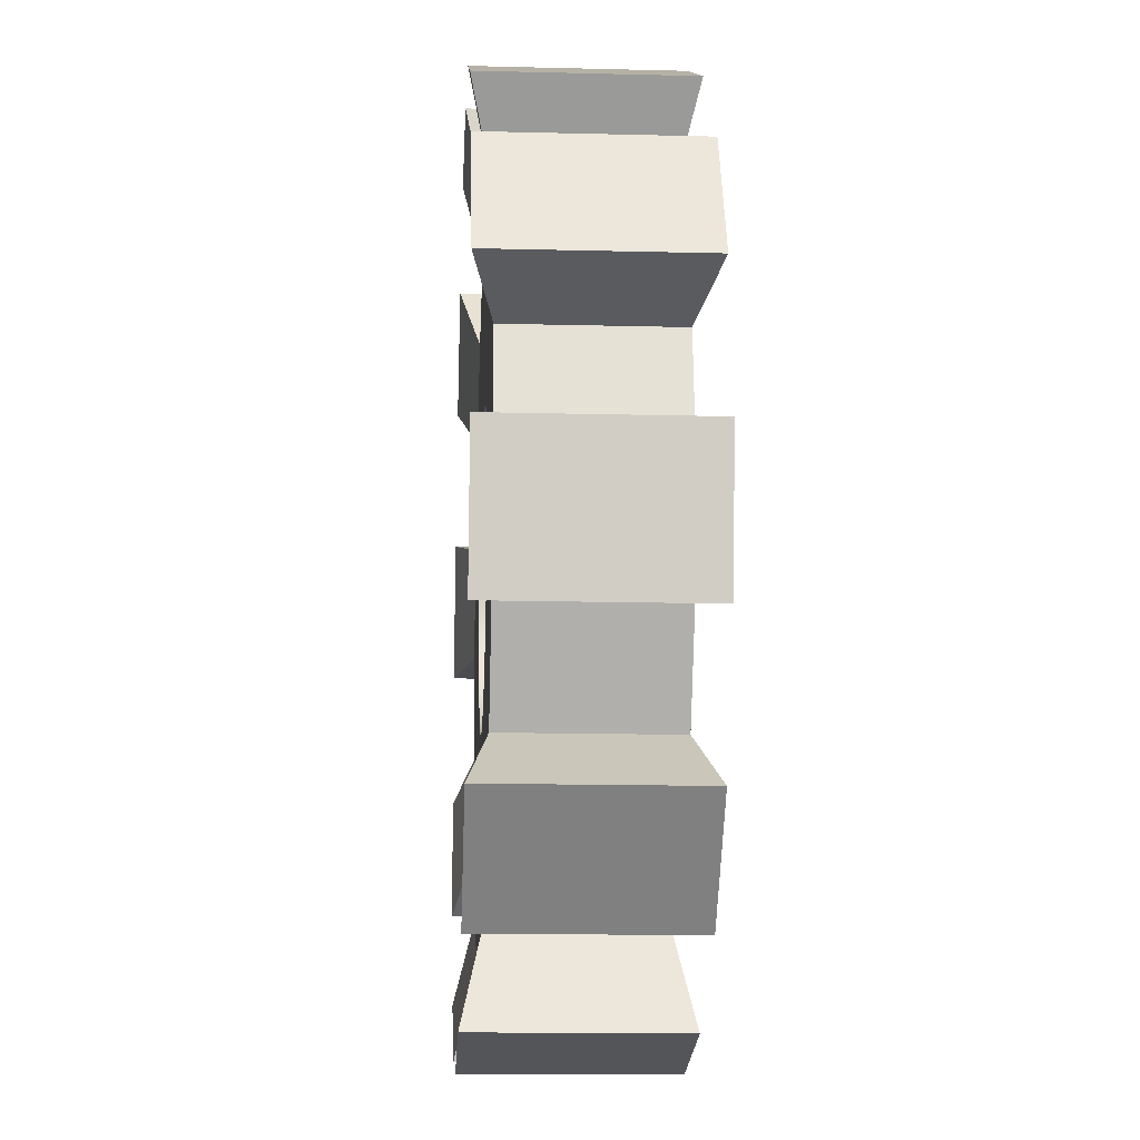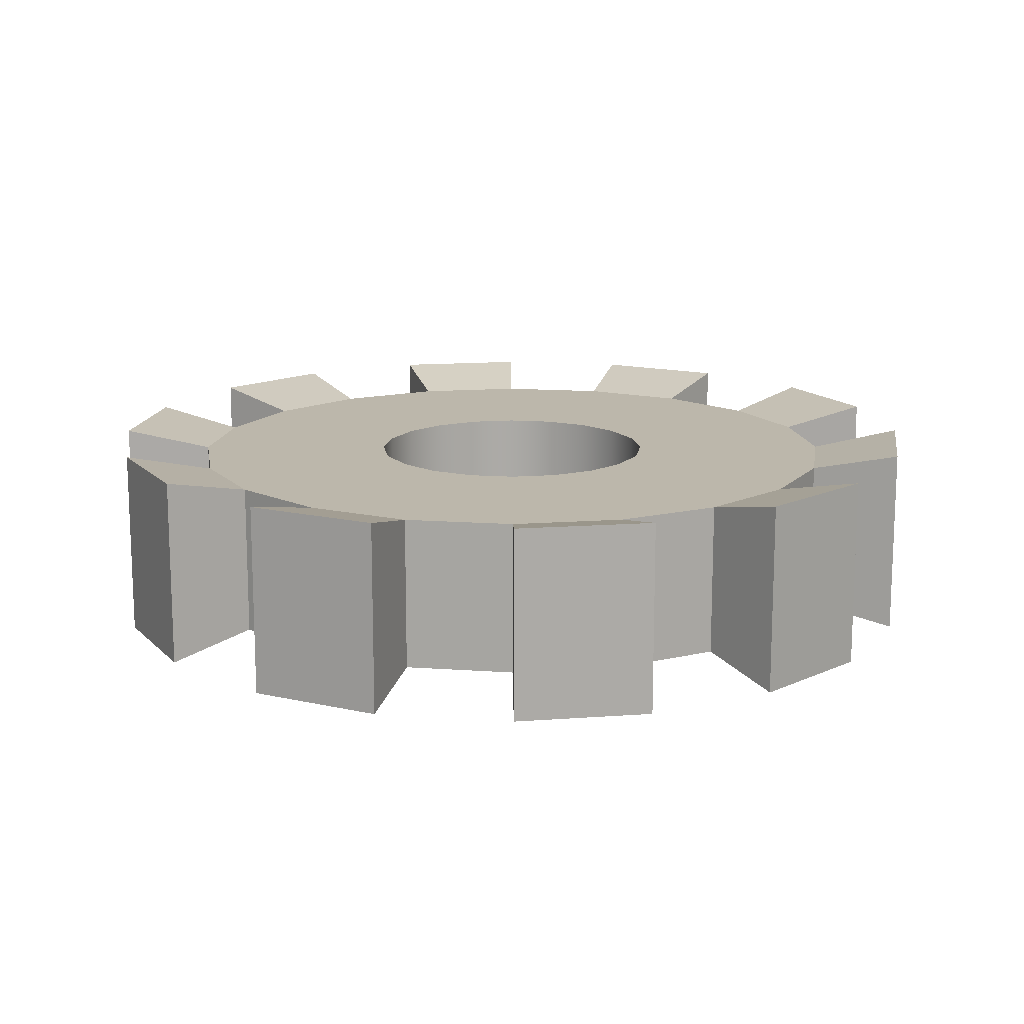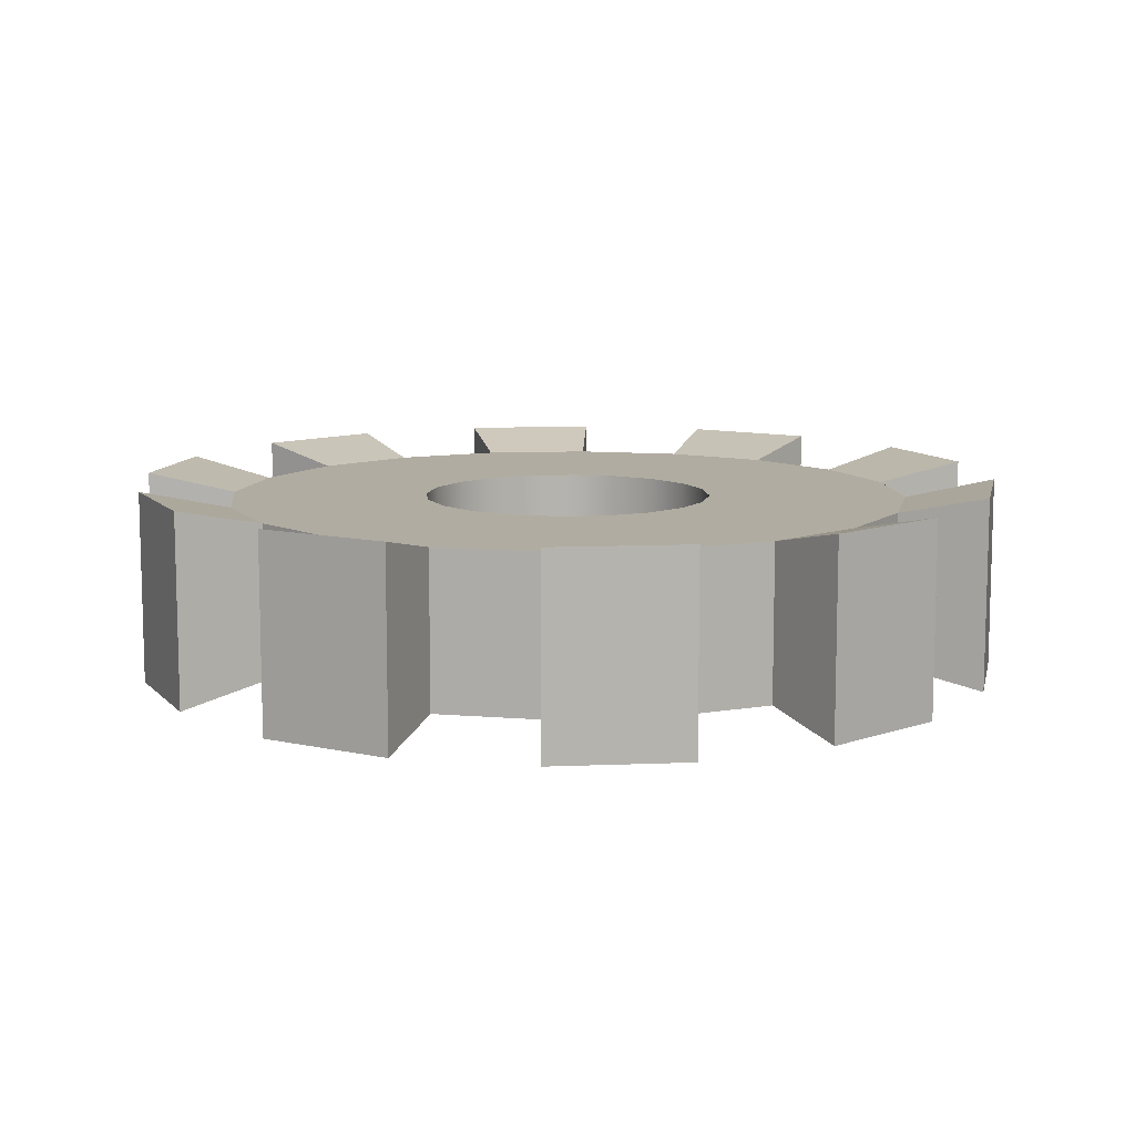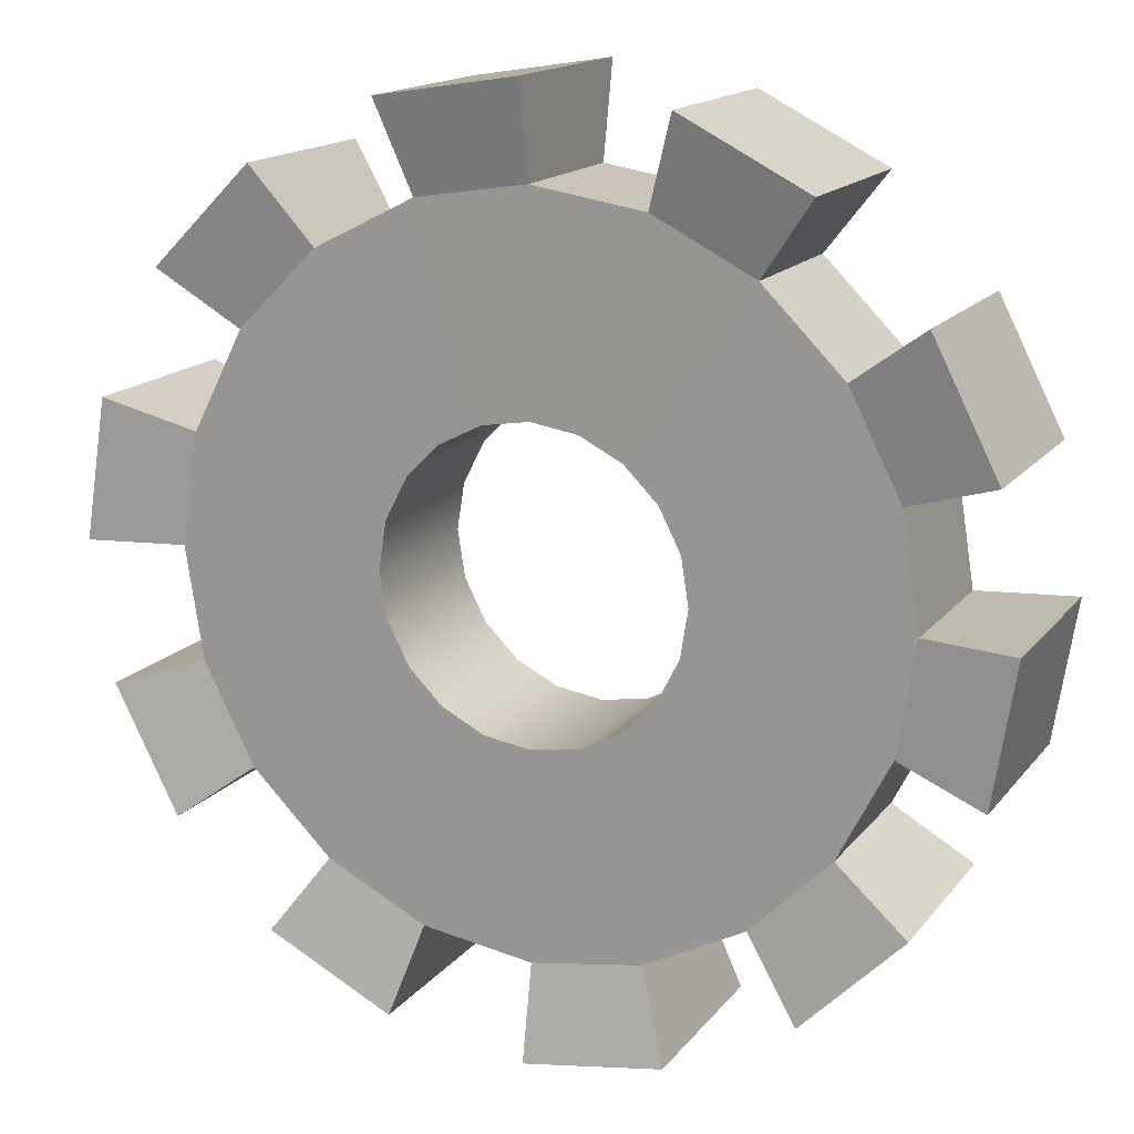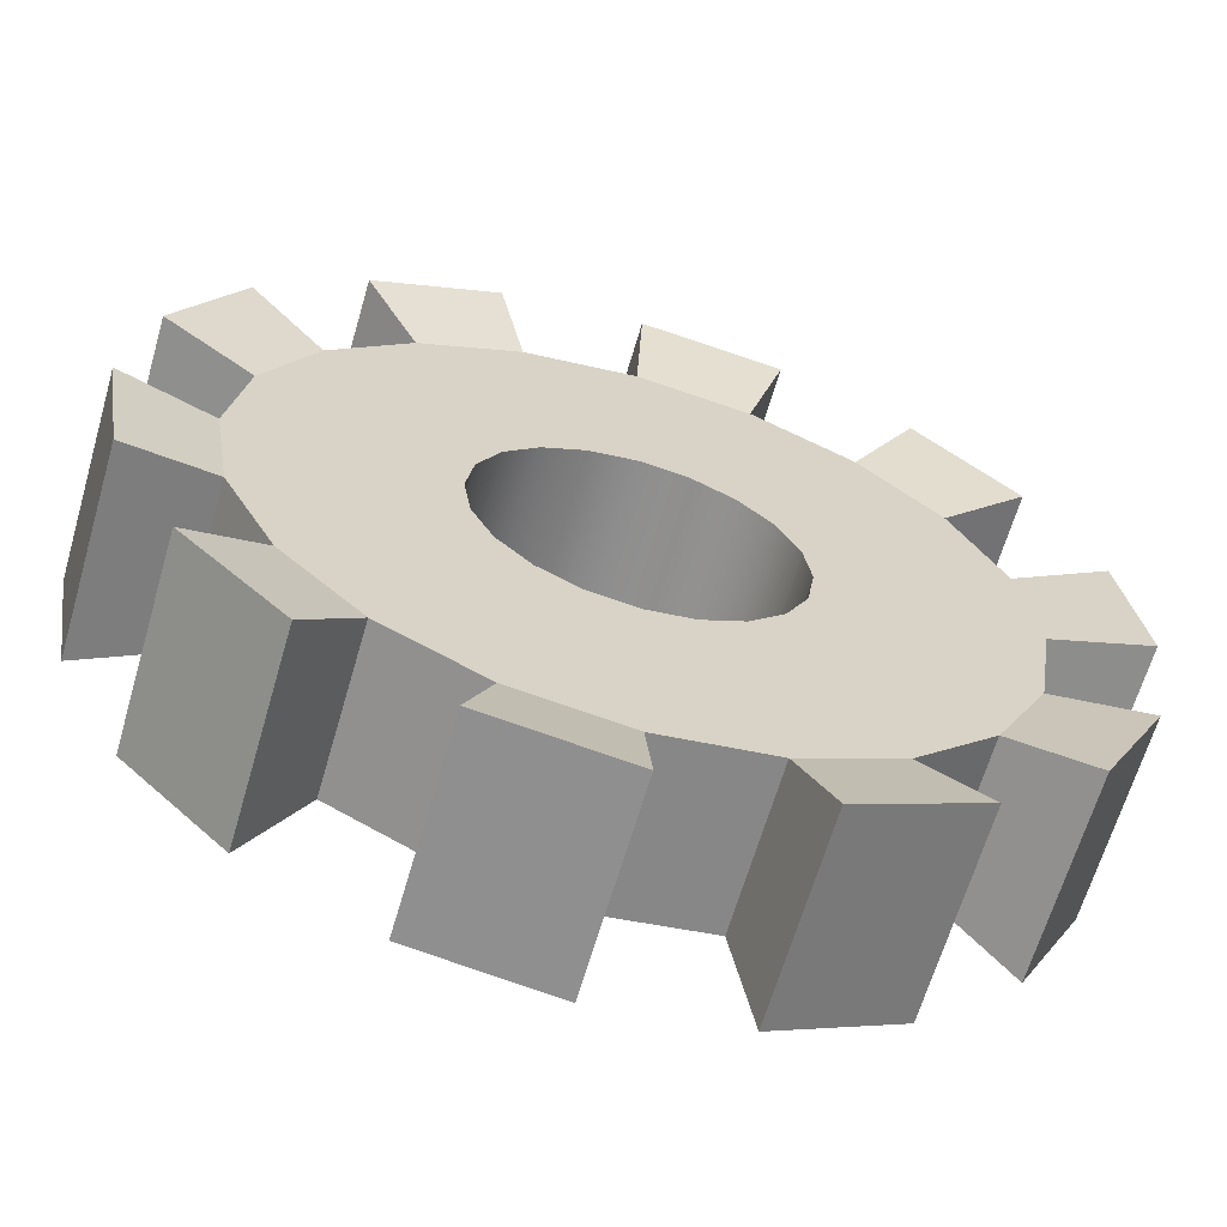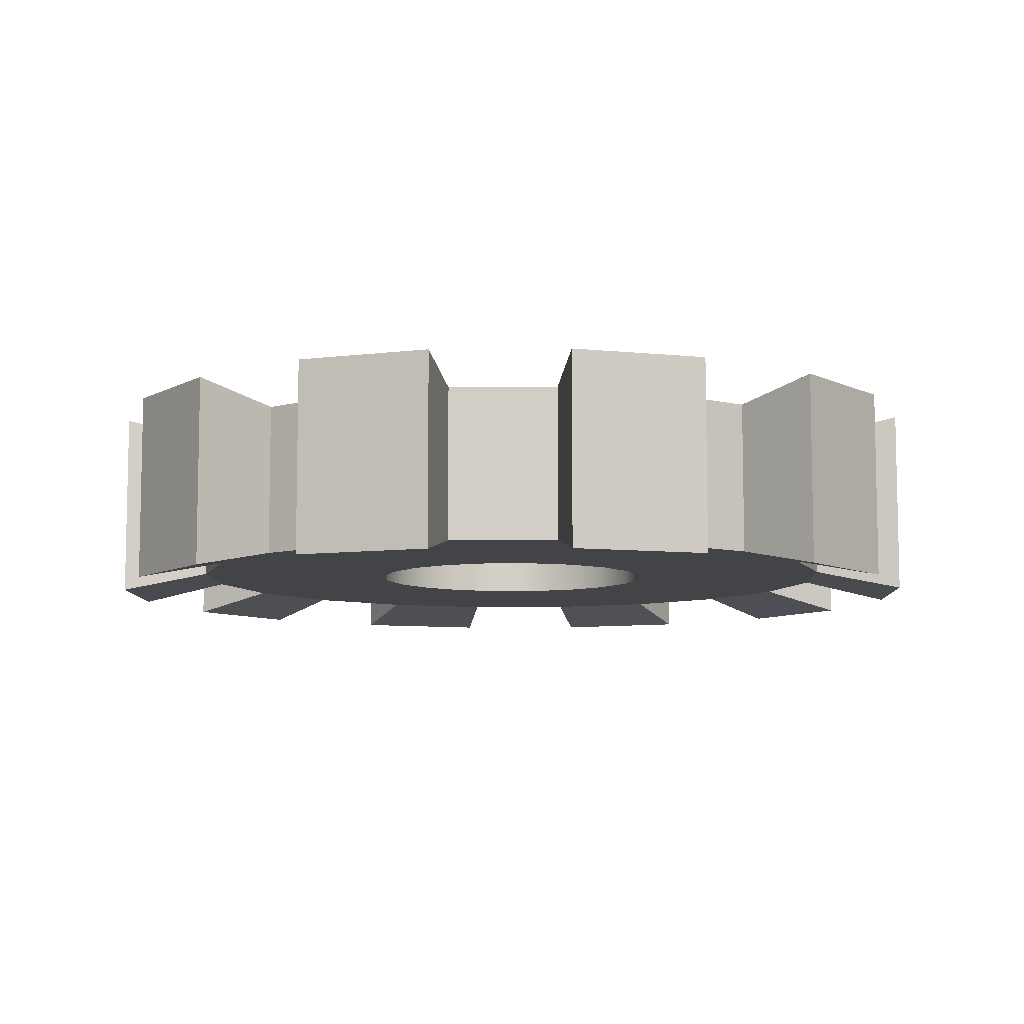
<metadata>
{"format":"obj","ext":"obj","renderer":"f3d","projection":"perspective","resolution":1024,"background":"white","views":[{"elev":-15.0,"azim":86.9,"up":"+Z"},{"elev":14.4,"azim":89.8,"up":"+Y"},{"elev":10.2,"azim":165.0,"up":"+Y"},{"elev":15.6,"azim":24.5,"up":"+Z"},{"elev":-64.5,"azim":163.8,"up":"+Z"},{"elev":-8.1,"azim":82.5,"up":"+Y"}]}
</metadata>
<code>
g default
v 0.9511 0.5608 -0.309
v 0.809 0.5608 -0.5878
v 0.5878 0.5608 -0.809
v 0.309 0.5608 -0.9511
v 0 0.5608 -1
v -0.309 0.5608 -0.9511
v -0.5878 0.5608 -0.809
v -0.809 0.5608 -0.5878
v -0.9511 0.5608 -0.309
v -1 0.5608 0
v -0.9511 0.5608 0.309
v -0.809 0.5608 0.5878
v -0.5878 0.5608 0.809
v -0.309 0.5608 0.9511
v -0 0.5608 1
v 0.309 0.5608 0.9511
v 0.5878 0.5608 0.809
v 0.809 0.5608 0.5878
v 0.9511 0.5608 0.309
v 1 0.5608 0
v 0.9511 1 -0.309
v 0.809 1 -0.5878
v 0.5878 1 -0.809
v 0.309 1 -0.9511
v 0 1 -1
v -0.309 1 -0.9511
v -0.5878 1 -0.809
v -0.809 1 -0.5878
v -0.9511 1 -0.309
v -1 1 0
v -0.9511 1 0.309
v -0.809 1 0.5878
v -0.5878 1 0.809
v -0.309 1 0.9511
v -0 1 1
v 0.309 1 0.9511
v 0.5878 1 0.809
v 0.809 1 0.5878
v 0.9511 1 0.309
v 1 1 0
v 0.7554 0.6046 -0.2454
v 0.6426 0.6046 -0.4669
v 0.4669 0.6046 -0.6426
v 0.2454 0.6046 -0.7554
v -0 0.6046 -0.7943
v -0.2454 0.6046 -0.7554
v -0.4669 0.6046 -0.6426
v -0.6426 0.6046 -0.4669
v -0.7554 0.6046 -0.2454
v -0.7943 0.6046 -0
v -0.7554 0.6046 0.2454
v -0.6426 0.6046 0.4669
v -0.4669 0.6046 0.6426
v -0.2454 0.6046 0.7554
v -0 0.6046 0.7943
v 0.2454 0.6046 0.7554
v 0.4669 0.6046 0.6426
v 0.6426 0.6046 0.4669
v 0.7554 0.6046 0.2454
v 0.7943 0.6046 -0
v 0.7554 0.9562 -0.2454
v 0.6426 0.9562 -0.4669
v 0.4669 0.9562 -0.6426
v 0.2454 0.9562 -0.7554
v -0 0.9562 -0.7943
v -0.2454 0.9562 -0.7554
v -0.4669 0.9562 -0.6426
v -0.6426 0.9562 -0.4669
v -0.7554 0.9562 -0.2454
v -0.7943 0.9562 -0
v -0.7554 0.9562 0.2454
v -0.6426 0.9562 0.4669
v -0.4669 0.9562 0.6426
v -0.2454 0.9562 0.7554
v -0 0.9562 0.7943
v 0.2454 0.9562 0.7554
v 0.4669 0.9562 0.6426
v 0.6426 0.9562 0.4669
v 0.7554 0.9562 0.2454
v 0.7943 0.9562 -0
v 0.3189 0.6053 -0.1036
v 0.2713 0.6053 -0.1971
v -0 0.6053 -0.3353
v -0.1036 0.6053 -0.3189
v -0.3189 0.6053 0.1036
v -0.2713 0.6053 0.1971
v -0.1971 0.6053 0.2713
v 0.1036 0.6053 0.3189
v 0.1971 0.6053 0.2713
v 0.2713 0.6053 0.1971
v 0.3189 0.6053 0.1036
v 0.3353 0.6053 -0
v 0.3189 0.9562 -0.1036
v 0.2713 0.9562 -0.1971
v 0.1971 0.9562 -0.2713
v 0.1036 0.9562 -0.3189
v -0 0.9562 -0.3353
v -0.1036 0.9562 -0.3189
v -0.1971 0.9562 -0.2713
v -0.2713 0.9562 -0.1971
v -0.3189 0.9562 -0.1036
v -0.3353 0.9562 -0
v -0.3189 0.9562 0.1036
v -0.2713 0.9562 0.1971
v -0.1971 0.9562 0.2713
v -0.1036 0.9562 0.3189
v -0 0.9562 0.3353
v 0.1036 0.9562 0.3189
v 0.1971 0.9562 0.2713
v 0.2713 0.9562 0.1971
v 0.3189 0.9562 0.1036
v 0.3353 0.9562 -0
v 0.1971 0.6053 -0.2713
v 0.1036 0.6053 -0.3189
v -0.1971 0.6053 -0.2713
v -0.2713 0.6053 -0.1971
v -0.3189 0.6053 -0.1036
v -0.3353 0.6053 -0
v -0.1036 0.6053 0.3189
v -0 0.6053 0.3353
g pCylinder1
f 2 3 23 22
f 4 5 25 24
f 6 7 27 26
f 8 9 29 28
f 10 11 31 30
f 12 13 33 32
f 14 15 35 34
f 16 17 37 36
f 18 19 39 38
f 20 1 21 40
f 3 2 42 43
f 5 4 44 45
f 7 6 46 47
f 9 8 48 49
f 11 10 50 51
f 13 12 52 53
f 15 14 54 55
f 17 16 56 57
f 19 18 58 59
f 1 20 60 41
f 22 23 63 62
f 24 25 65 64
f 26 27 67 66
f 28 29 69 68
f 30 31 71 70
f 32 33 73 72
f 34 35 75 74
f 36 37 77 76
f 38 39 79 78
f 40 21 61 80
f 55 75 35 15
f 55 56 76 75
f 76 56 16 36
f 57 77 37 17
f 57 58 78 77
f 78 58 18 38
f 59 79 39 19
f 59 60 80 79
f 80 60 20 40
f 41 61 21 1
f 41 42 62 61
f 62 42 2 22
f 43 63 23 3
f 43 44 64 63
f 64 44 4 24
f 45 65 25 5
f 66 46 6 26
f 45 46 66 65
f 47 67 27 7
f 47 48 68 67
f 68 48 8 28
f 49 69 29 9
f 49 50 70 69
f 70 50 10 30
f 51 71 31 11
f 51 52 72 71
f 72 52 12 32
f 53 73 33 13
f 53 54 74 73
f 74 54 14 34
f 42 41 81 82
f 43 42 82 113
f 44 43 113 114
f 45 44 114 83
f 46 45 83 84
f 47 46 84 115
f 48 47 115 116
f 49 48 116 117
f 50 49 117 118
f 51 50 118 85
f 52 51 85 86
f 53 52 86 87
f 54 53 87 119
f 55 54 119 120
f 56 55 120 88
f 57 56 88 89
f 58 57 89 90
f 59 58 90 91
f 60 59 91 92
f 41 60 92 81
f 61 62 94 93
f 62 63 95 94
f 63 64 96 95
f 64 65 97 96
f 65 66 98 97
f 66 67 99 98
f 67 68 100 99
f 68 69 101 100
f 69 70 102 101
f 70 71 103 102
f 71 72 104 103
f 72 73 105 104
f 73 74 106 105
f 74 75 107 106
f 75 76 108 107
f 76 77 109 108
f 77 78 110 109
f 78 79 111 110
f 79 80 112 111
f 80 61 93 112
f 93 94 82 81
f 94 95 113 82
f 95 96 114 113
f 96 97 83 114
f 97 98 84 83
f 98 99 115 84
f 99 100 116 115
f 100 101 117 116
f 101 102 118 117
f 102 103 85 118
f 103 104 86 85
f 104 105 87 86
f 105 106 119 87
f 106 107 120 119
f 107 108 88 120
f 108 109 89 88
f 109 110 90 89
f 110 111 91 90
f 111 112 92 91
f 112 93 81 92

</code>
